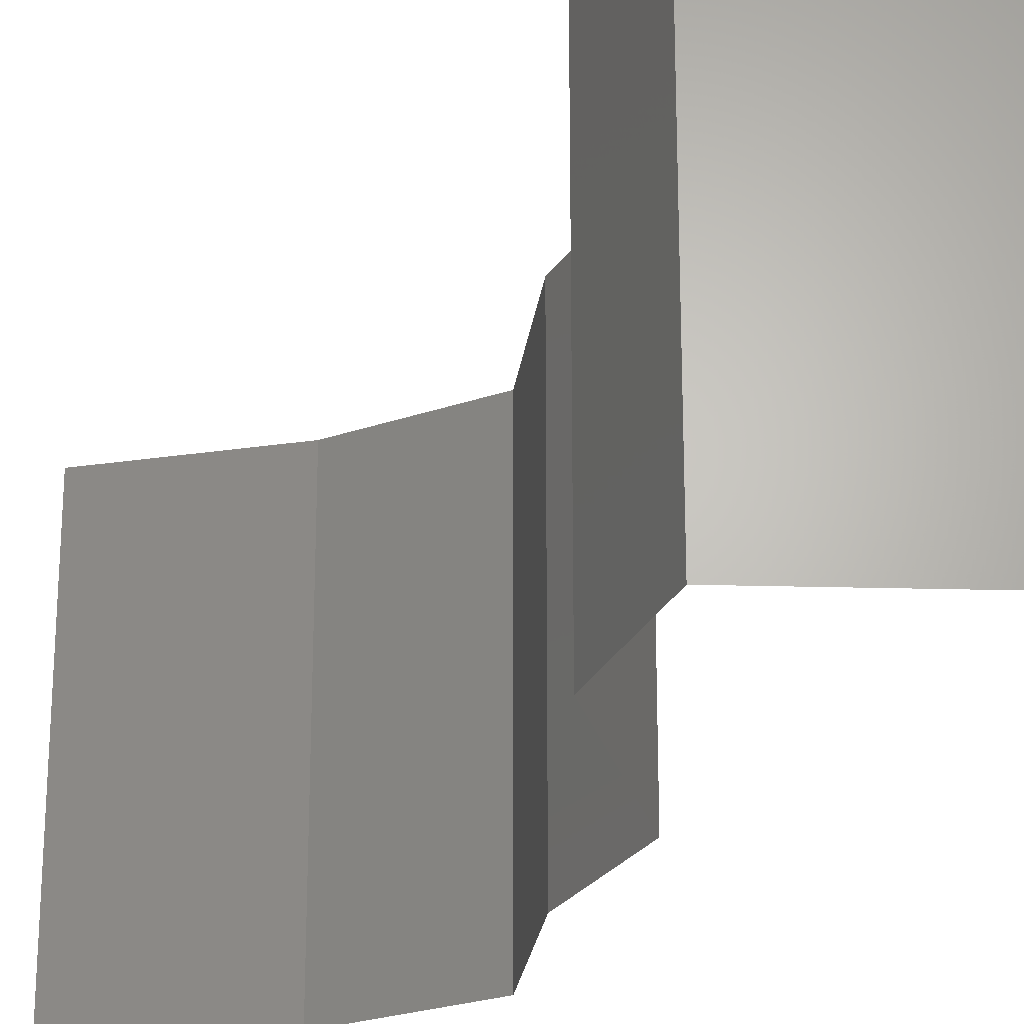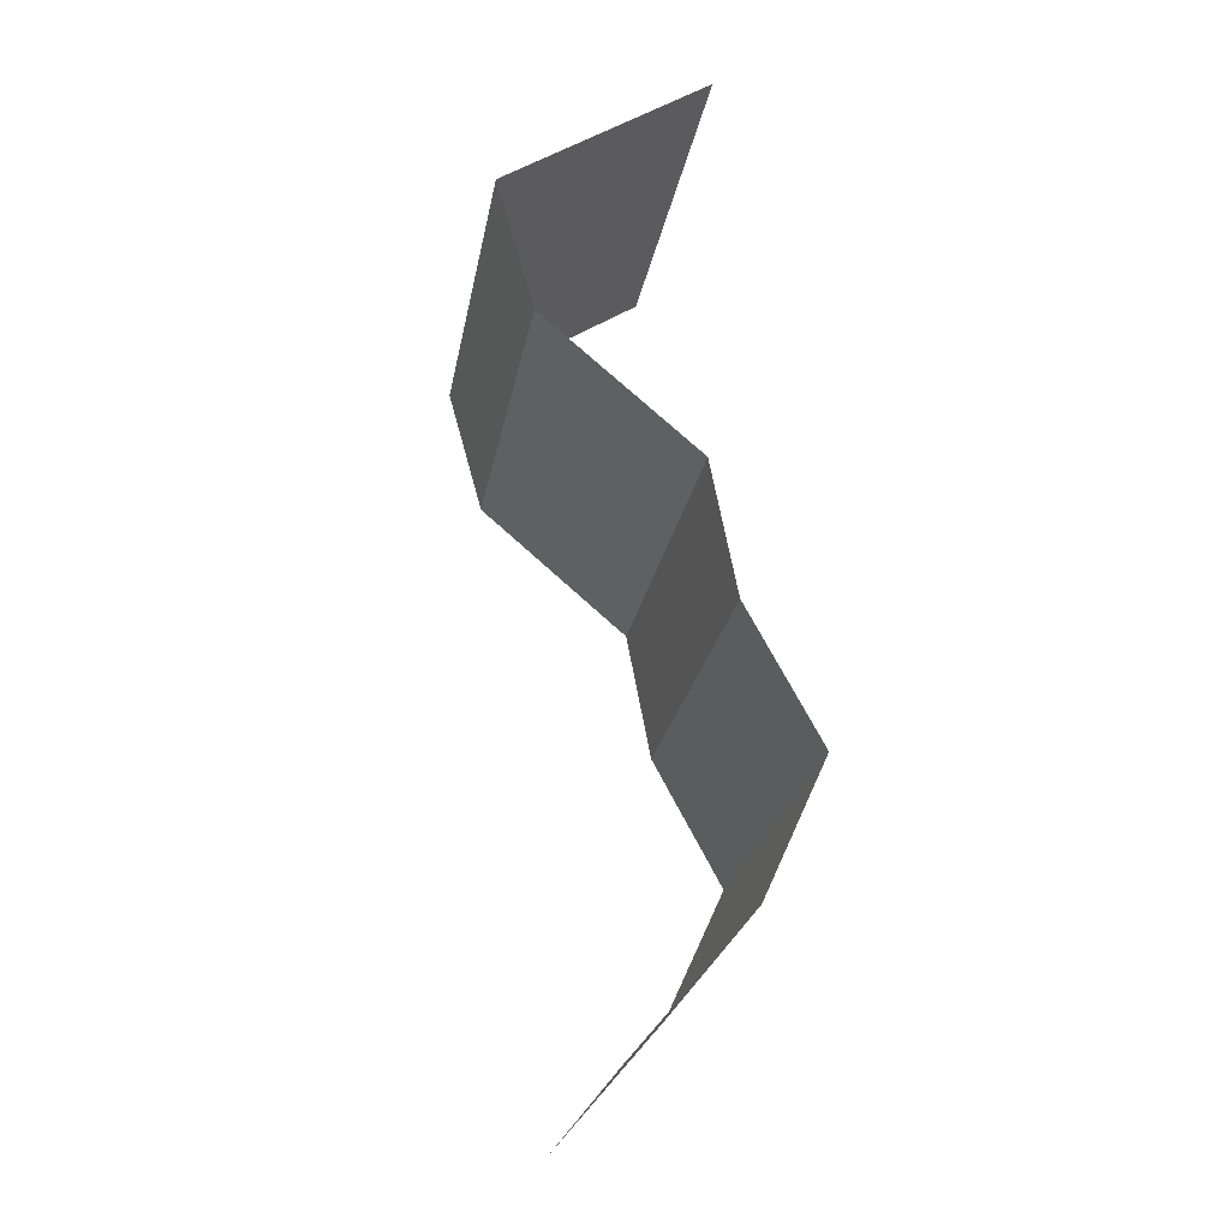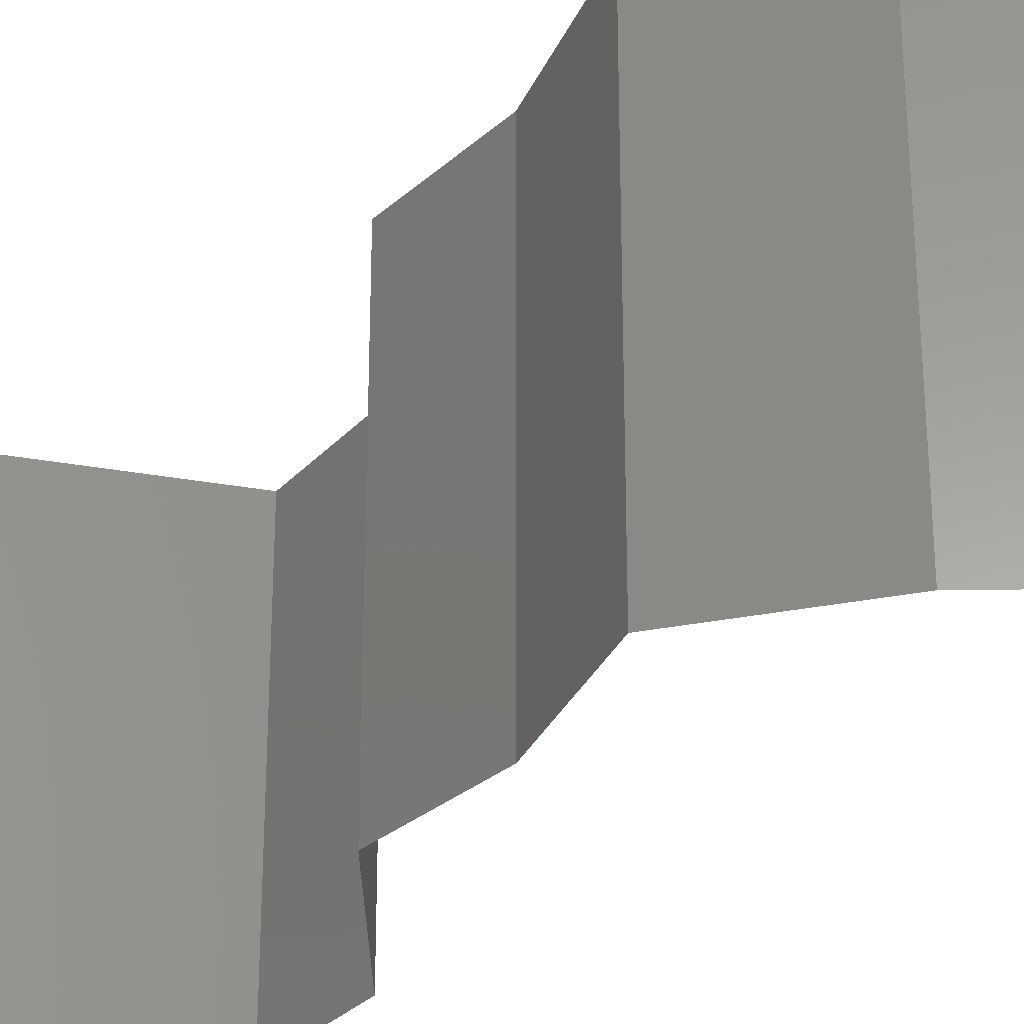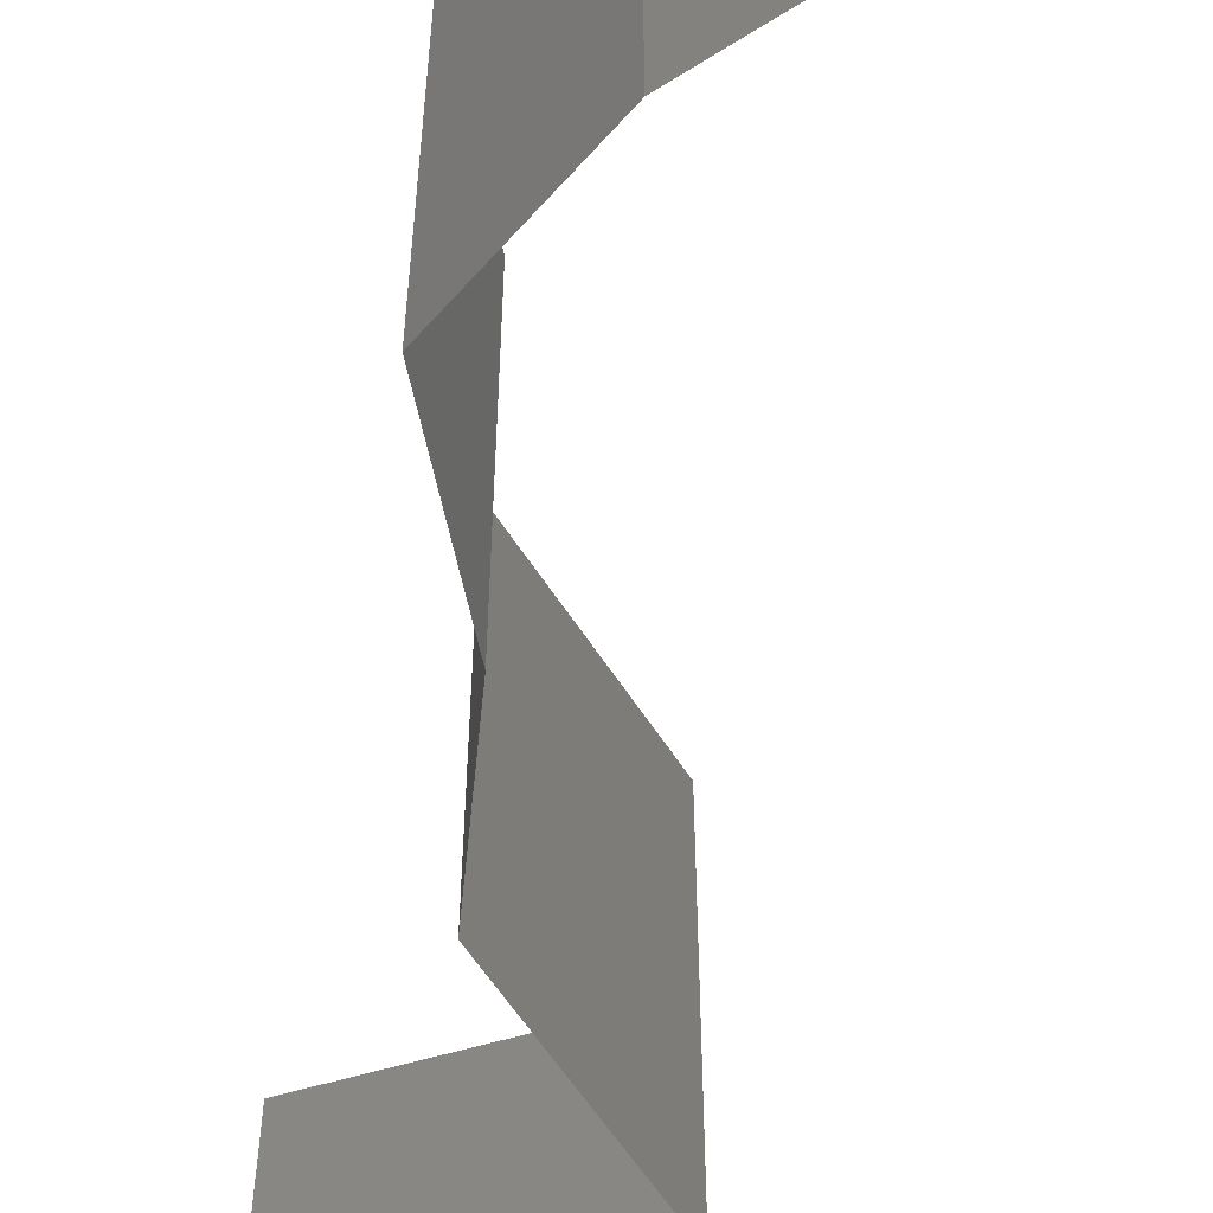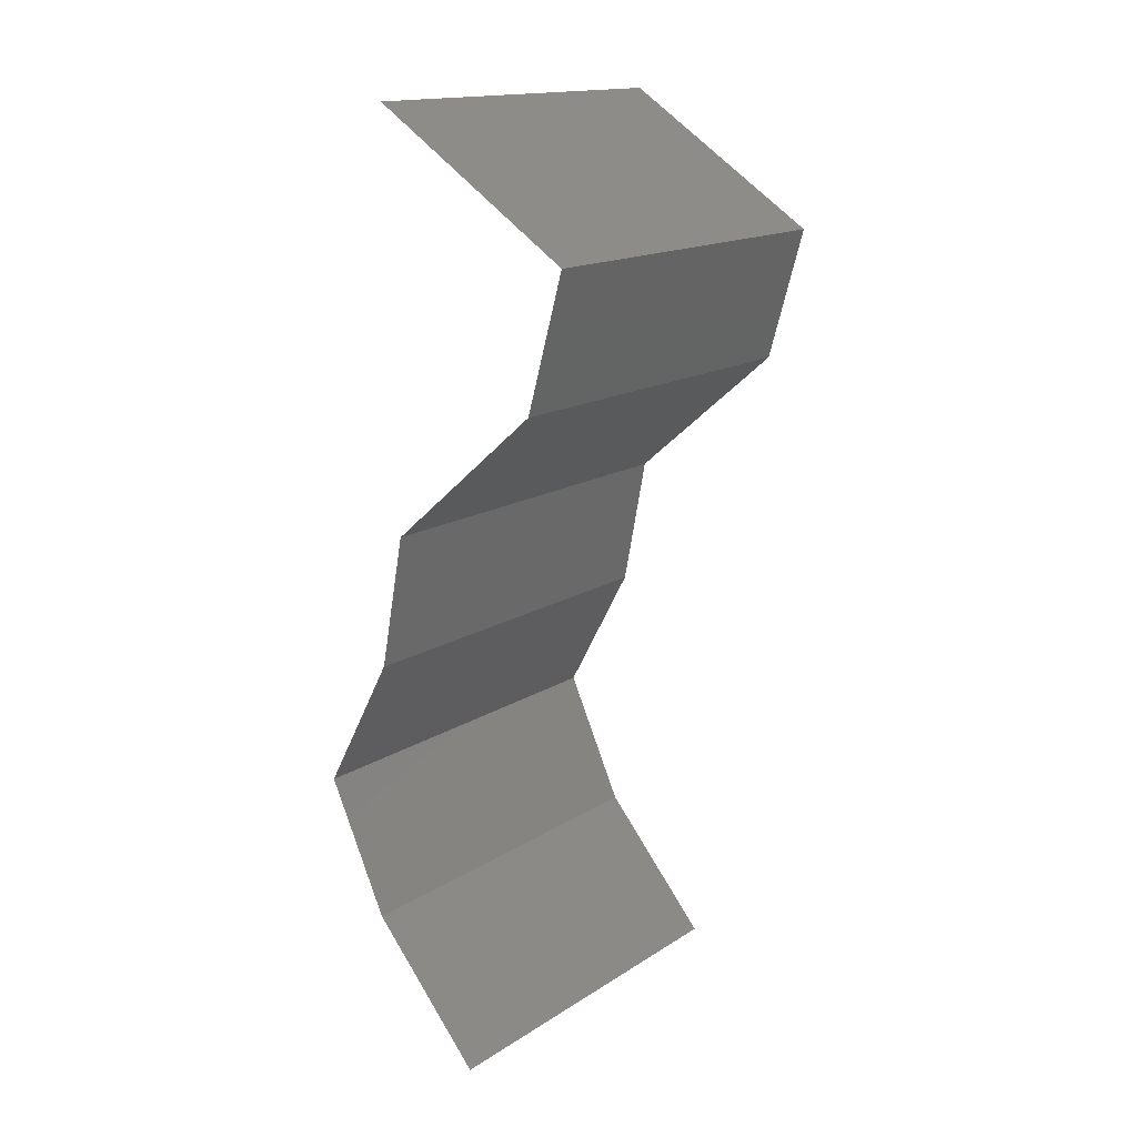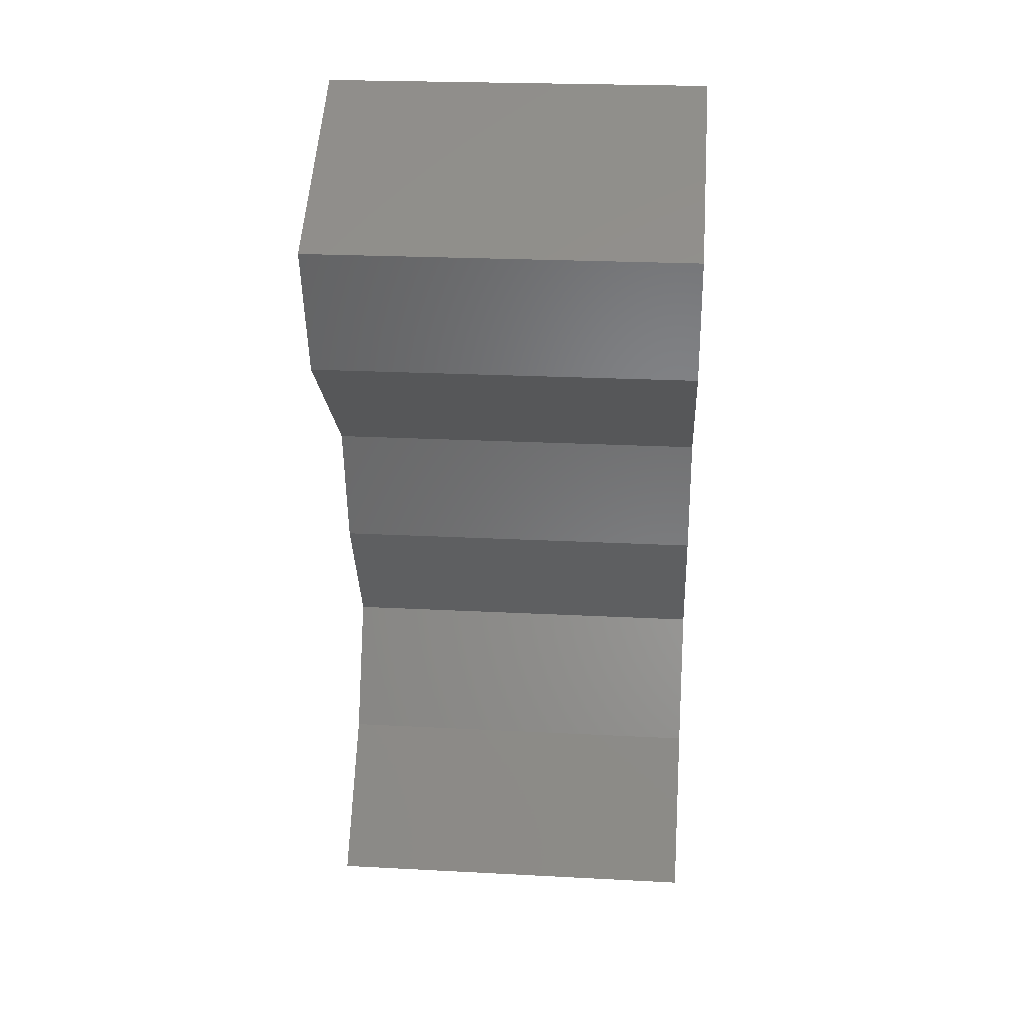
<metadata>
{"format":"stl","ext":"stl","renderer":"f3d","projection":"perspective","resolution":1024,"background":"white","views":[{"elev":-24.8,"azim":144.3,"up":"+Z"},{"elev":-24.0,"azim":170.0,"up":"+Y"},{"elev":-29.2,"azim":-48.6,"up":"+Z"},{"elev":-59.9,"azim":-16.6,"up":"+Z"},{"elev":15.6,"azim":37.3,"up":"+Y"},{"elev":23.6,"azim":95.0,"up":"+Y"}]}
</metadata>
<code>
# stl→obj: 38 verts, 54 faces
v 0.04887 0.04681 0.01
v 0.04378 0.05015 0.02
v 0.03868 0.05349 0.01
v 0.04378 0.05015 0
v 0.03868 0.05349 0
v 0.03868 0.05349 0.02
v 0.04887 0.04681 0
v 0.04887 0.04681 0.02
v 0.04701 0.04012 0
v 0.04794 0.04346 0.005
v 0.04701 0.04012 0.02
v 0.04794 0.04346 0.015
v 0.04701 0.04012 0.01
v 0.03927 0.03343 0.02
v 0.04314 0.03678 0.015
v 0.03927 0.03343 0
v 0.04314 0.03678 0.005
v 0.03927 0.03343 0.01
v 0.03799 0.02675 0.01
v 0.03863 0.03009 0.015
v 0.03799 0.02675 0
v 0.03863 0.03009 0.005
v 0.03799 0.02675 0.02
v 0.03618 0.0234 0.015
v 0.03436 0.02006 0
v 0.03436 0.02006 0.01
v 0.03618 0.0234 0.005
v 0.03436 0.02006 0.02
v 0.03741 0.01337 0
v 0.03589 0.01672 0.005
v 0.03741 0.01337 0.02
v 0.03589 0.01672 0.015
v 0.03741 0.01337 0.01
v 0.04025 0.01003 0.015
v 0.04309 0.006687 0
v 0.04309 0.006687 0.01
v 0.04025 0.01003 0.005
v 0.04309 0.006687 0.02
f 1 2 3
f 4 1 3
f 4 3 5
f 3 2 6
f 1 4 7
f 2 1 8
f 7 9 10
f 11 8 12
f 1 13 12
f 13 1 10
f 1 7 10
f 8 1 12
f 9 13 10
f 13 11 12
f 14 11 15
f 9 16 17
f 16 18 17
f 11 13 15
f 17 18 15
f 13 17 15
f 13 9 17
f 18 14 15
f 18 19 20
f 16 21 22
f 19 18 22
f 23 14 20
f 18 16 22
f 14 18 20
f 21 19 22
f 19 23 20
f 23 19 24
f 25 26 27
f 19 21 27
f 26 28 24
f 21 25 27
f 28 23 24
f 26 19 27
f 19 26 24
f 25 29 30
f 31 28 32
f 33 26 30
f 26 33 32
f 26 25 30
f 28 26 32
f 29 33 30
f 33 31 32
f 31 33 34
f 35 36 37
f 33 29 37
f 36 38 34
f 36 33 37
f 38 31 34
f 33 36 34
f 29 35 37

</code>
